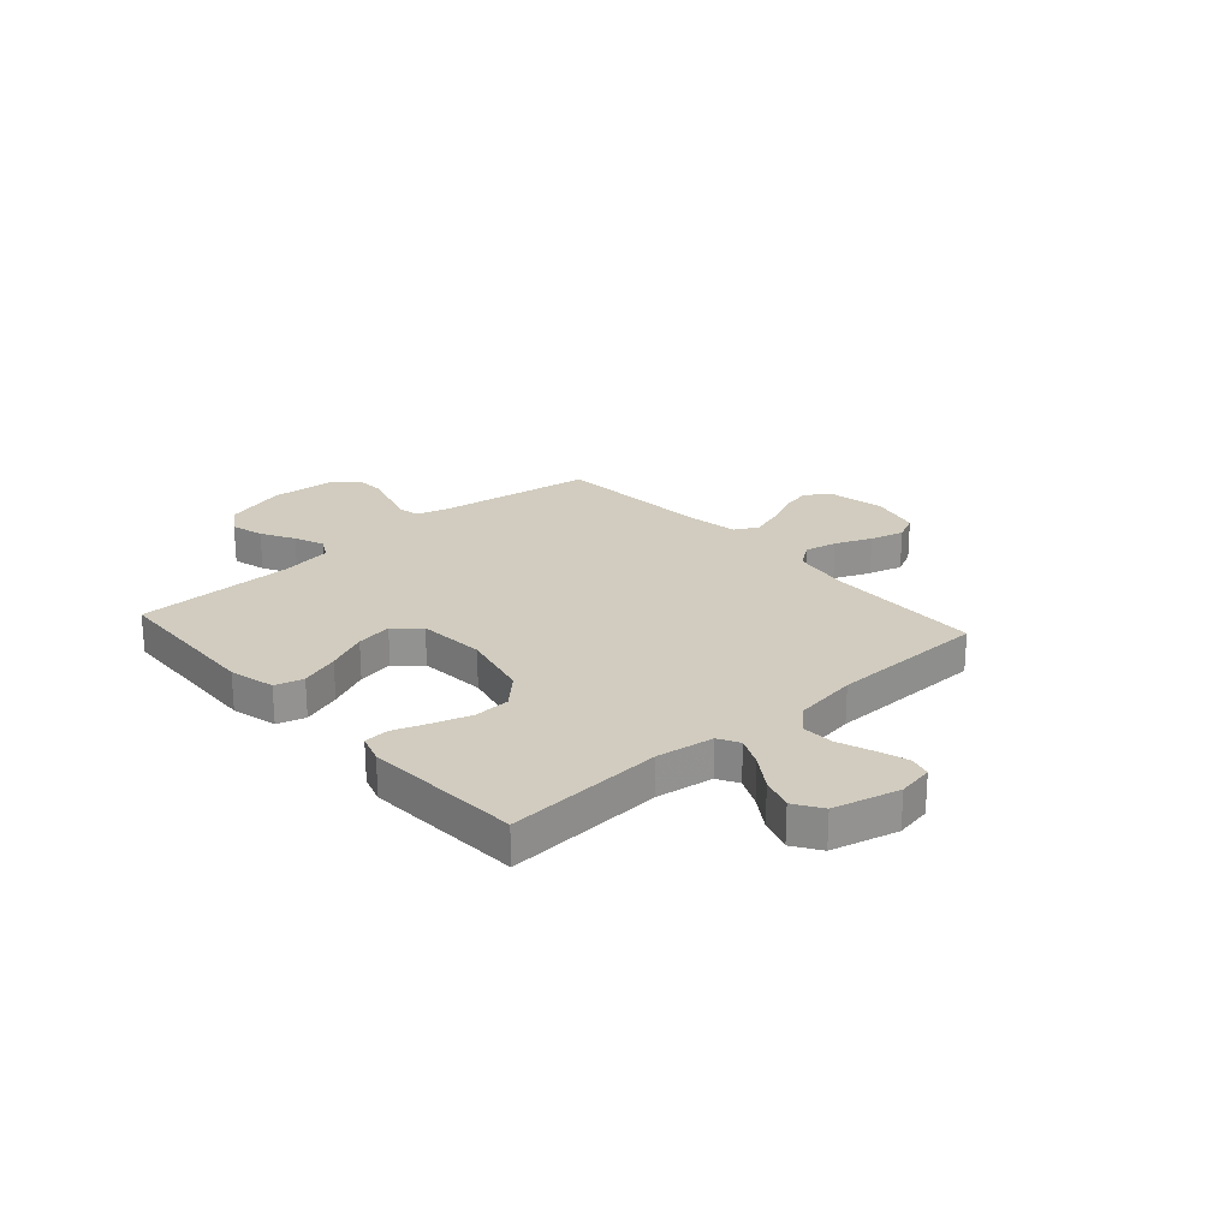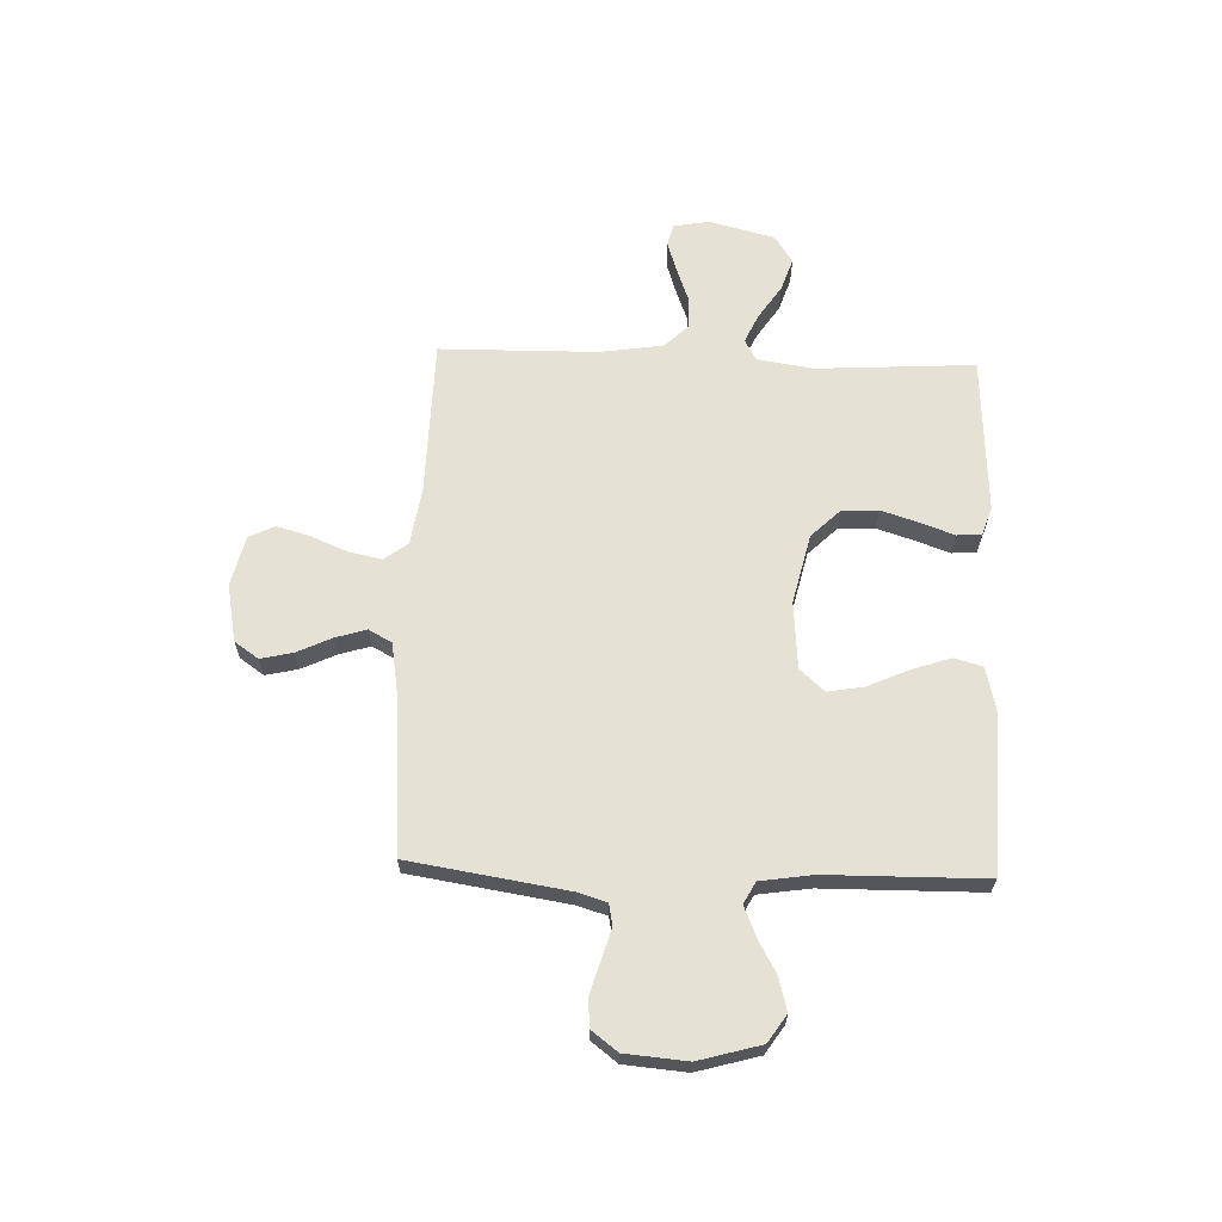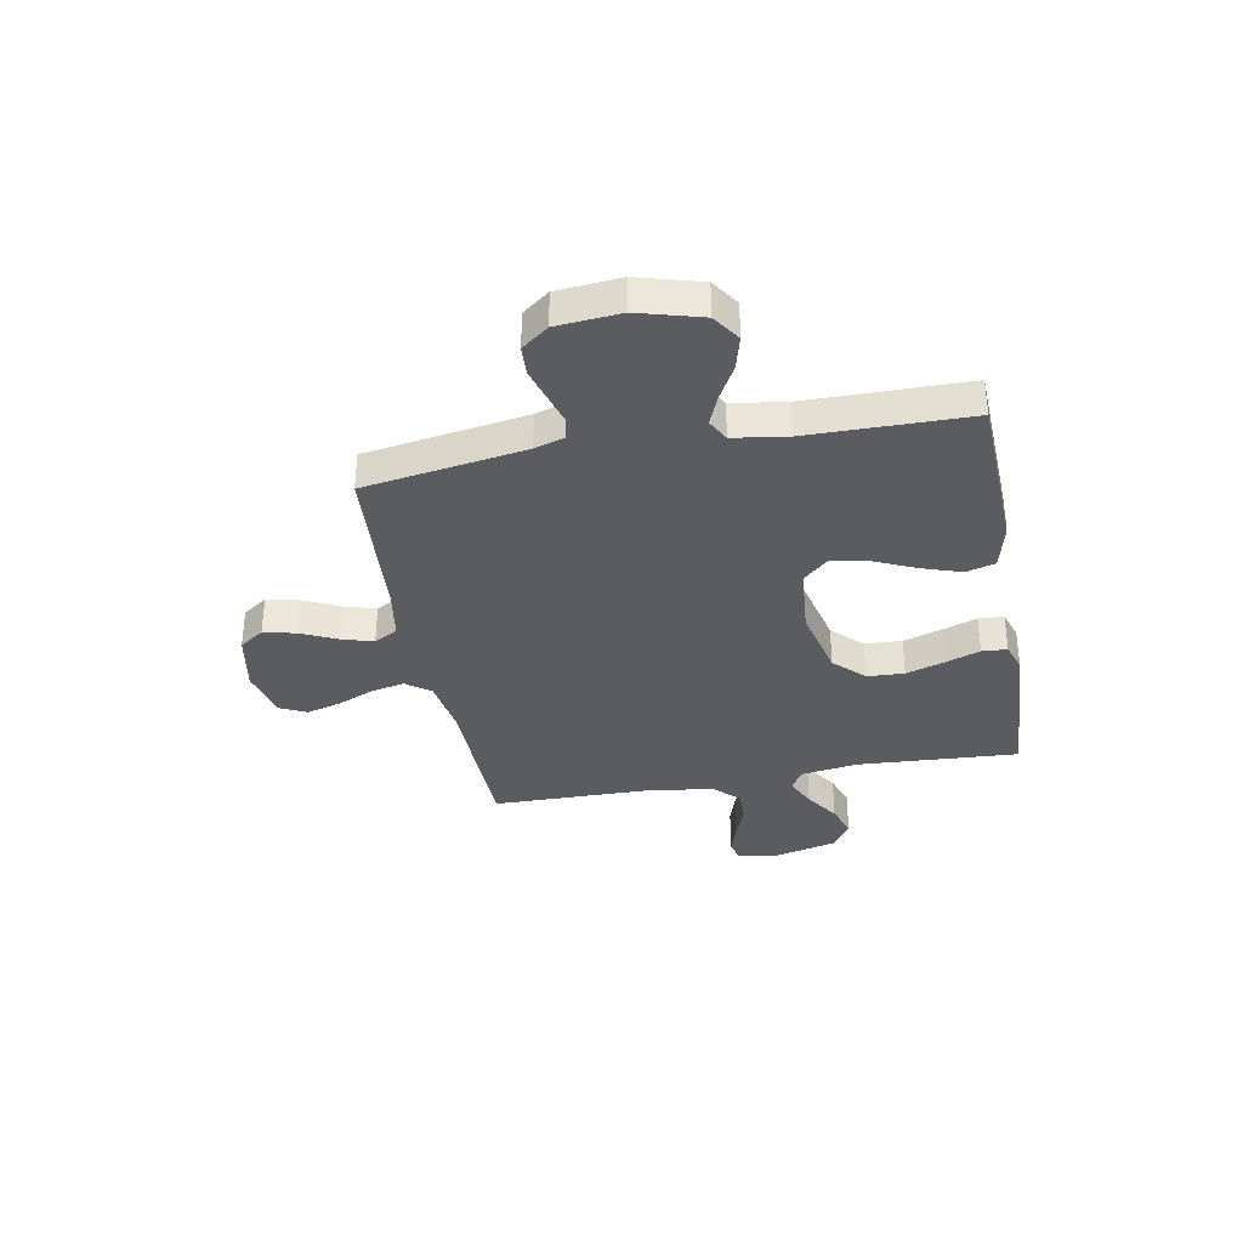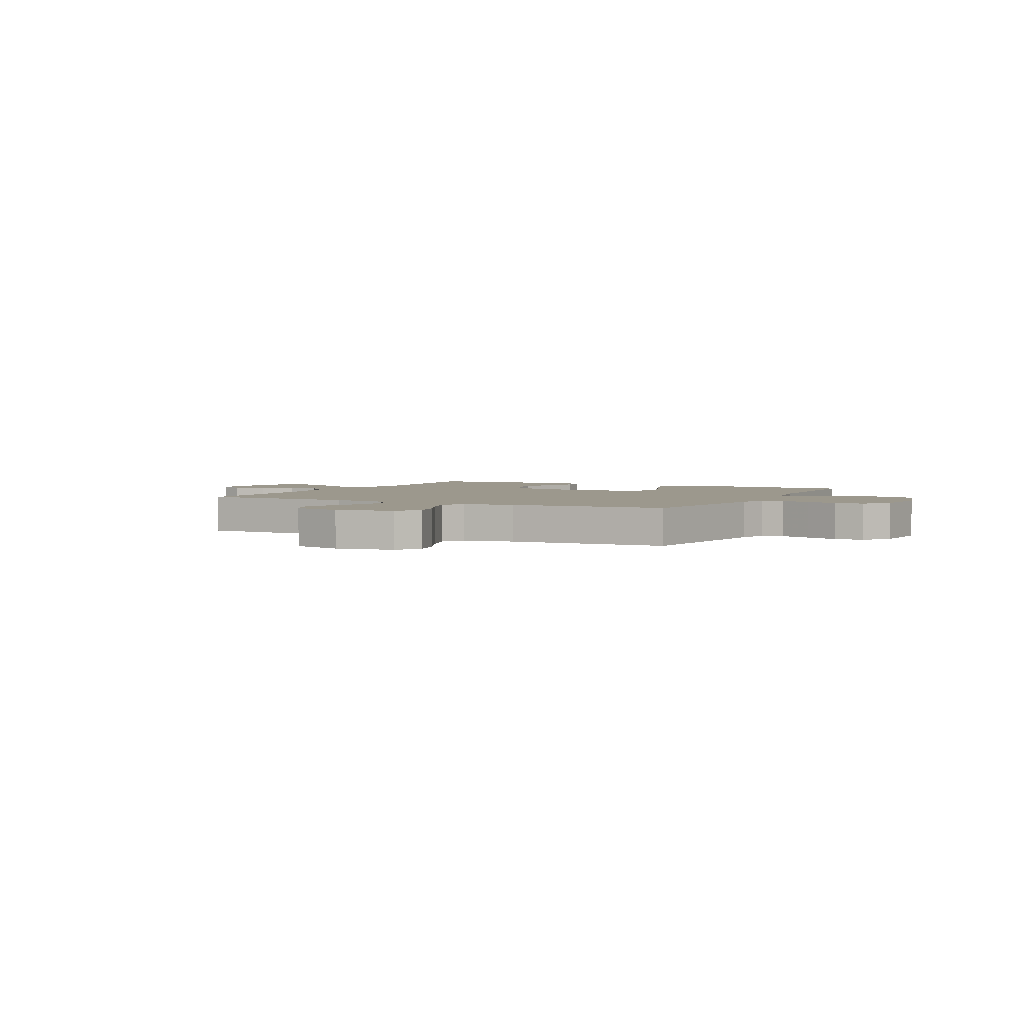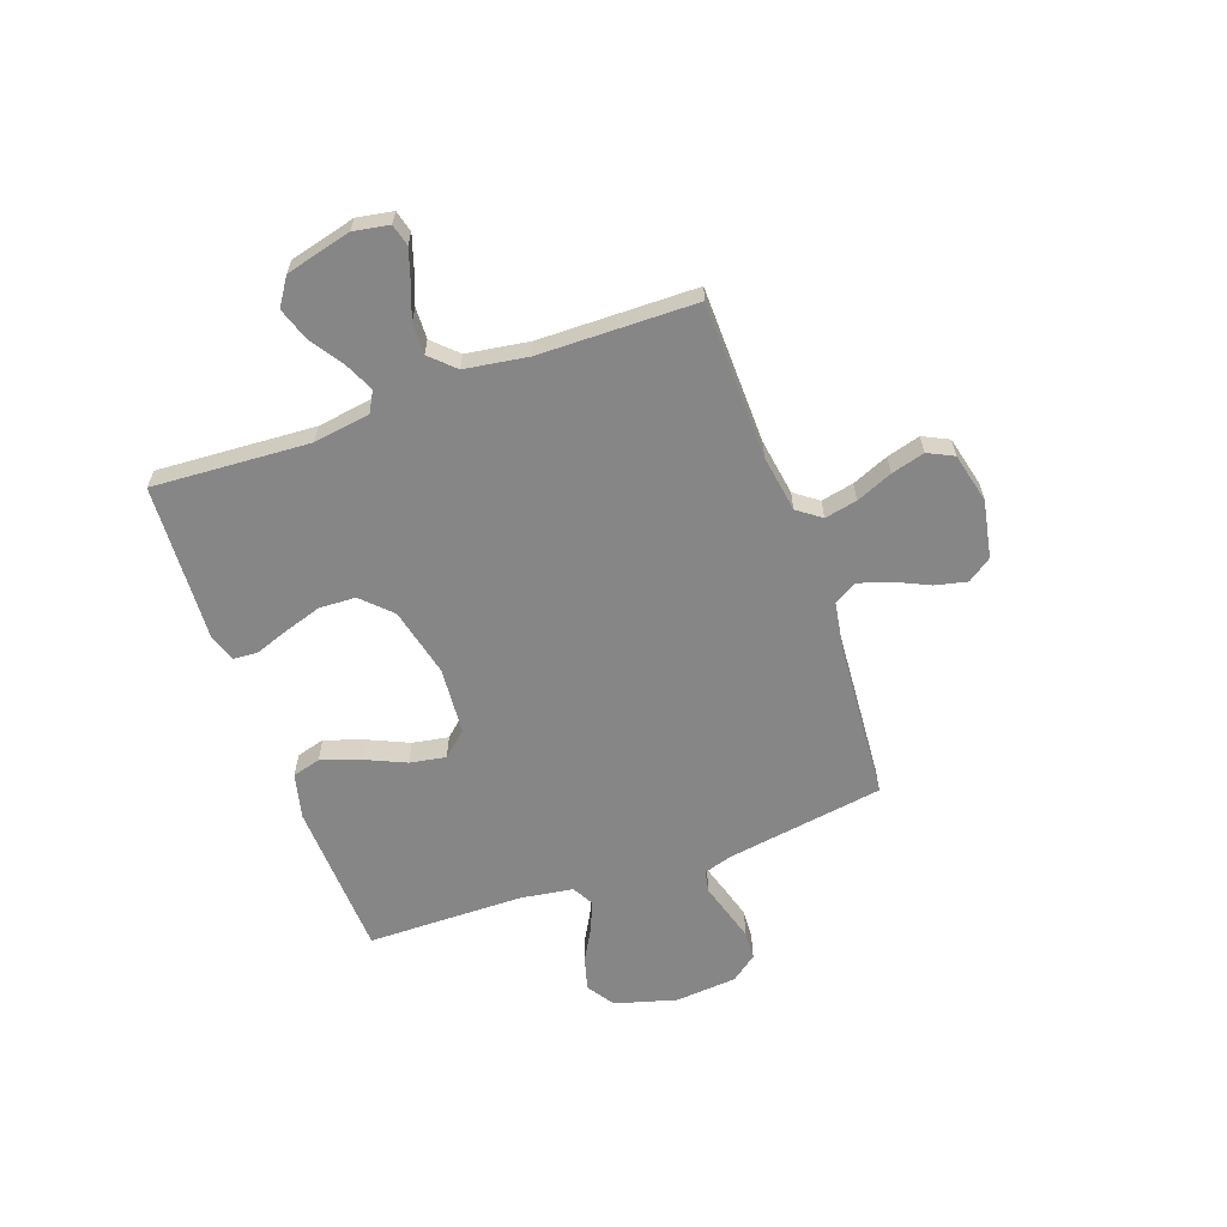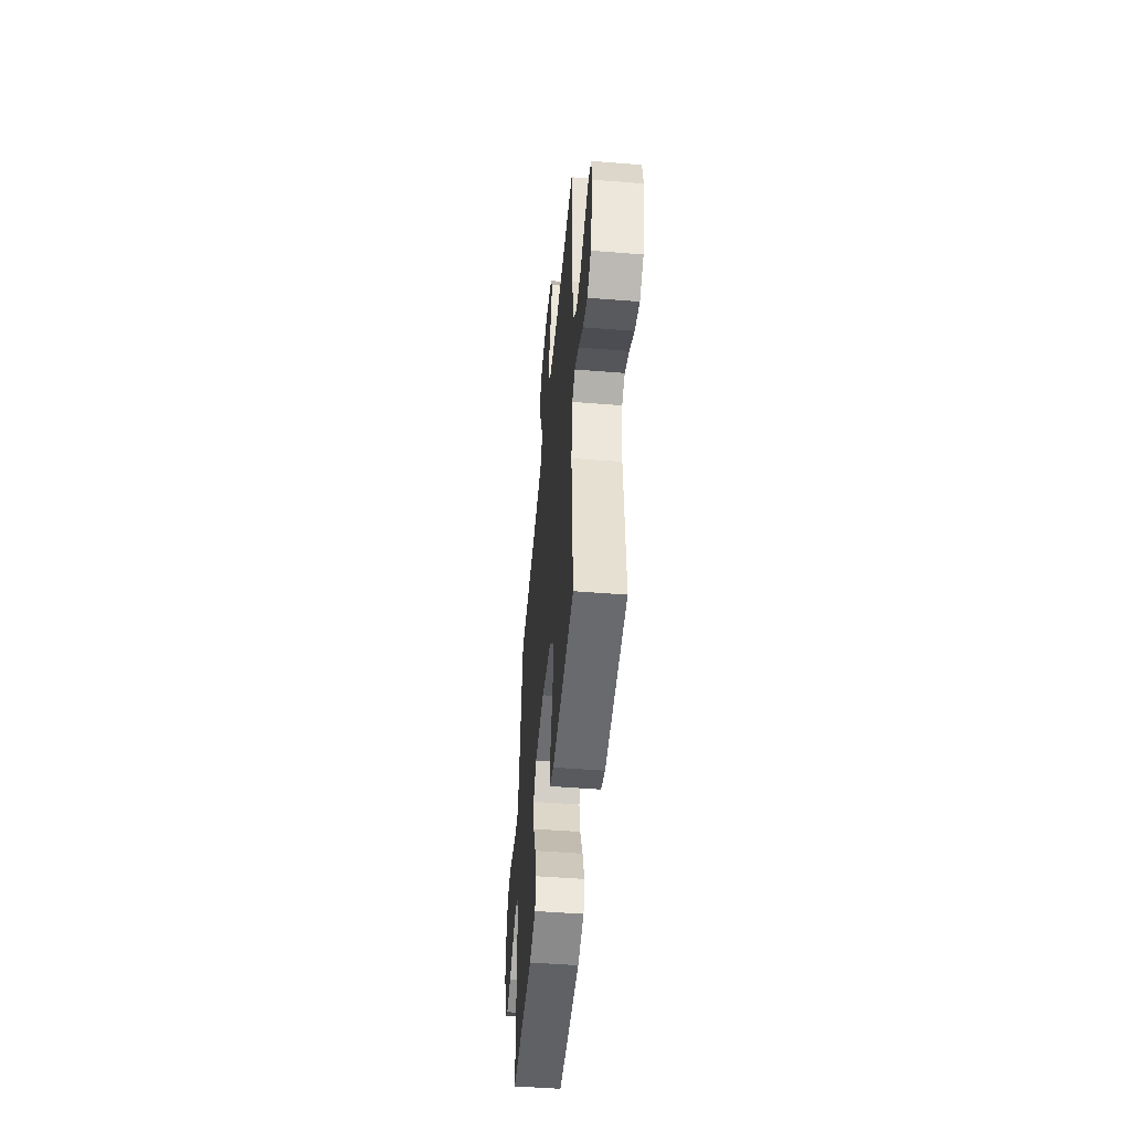
<metadata>
{"format":"obj","ext":"obj","renderer":"f3d","projection":"perspective","resolution":1024,"background":"white","views":[{"elev":23.8,"azim":-131.8,"up":"+Y"},{"elev":64.3,"azim":92.0,"up":"+Y"},{"elev":-34.9,"azim":100.5,"up":"+Y"},{"elev":3.0,"azim":27.2,"up":"+Y"},{"elev":-62.0,"azim":-70.4,"up":"+Y"},{"elev":-49.9,"azim":-95.0,"up":"+Z"}]}
</metadata>
<code>
v 0.5 0.07 -0.5
v 0.2 0.07 -0.513
v 0.113 0.07 -0.492
v 0.098 0.07 -0.438
v 0.123 0.07 -0.364
v 0.158 0.07 -0.286
v 0.17 0.07 -0.217
v 0.128 0.07 -0.17
v 0 0.07 -0.16
v -0.132 0.07 -0.191
v -0.186 0.07 -0.246
v -0.189 0.07 -0.315
v -0.166 0.07 -0.387
v -0.143 0.07 -0.451
v -0.146 0.07 -0.498
v -0.2 0.07 -0.516
v -0.5 0.07 -0.5
v -0.482 0.07 -0.2
v -0.498 0.07 -0.092
v -0.538 0.07 -0.07
v -0.594 0.07 -0.096
v -0.657 0.07 -0.138
v -0.719 0.07 -0.159
v -0.771 0.07 -0.125
v -0.803 0.07 0
v -0.791 0.07 0.068
v -0.75 0.07 0.079
v -0.691 0.07 0.06
v -0.626 0.07 0.036
v -0.566 0.07 0.034
v -0.522 0.07 0.08
v -0.504 0.07 0.2
v -0.5 0.07 0.5
v -0.2 0.07 0.506
v -0.092 0.07 0.523
v -0.059 0.07 0.568
v -0.072 0.07 0.63
v -0.101 0.07 0.699
v -0.119 0.07 0.763
v -0.095 0.07 0.812
v 0 0.07 0.835
v 0.11 0.07 0.814
v 0.142 0.07 0.768
v 0.128 0.07 0.707
v 0.097 0.07 0.641
v 0.079 0.07 0.582
v 0.103 0.07 0.538
v 0.2 0.07 0.522
v 0.5 0.07 0.5
v 0.547 0.07 0.2
v 0.564 0.07 0.144
v 0.605 0.07 0.136
v 0.662 0.07 0.153
v 0.723 0.07 0.171
v 0.778 0.07 0.168
v 0.816 0.07 0.118
v 0.826 0.07 0
v 0.793 0.07 -0.118
v 0.741 0.07 -0.153
v 0.678 0.07 -0.136
v 0.615 0.07 -0.101
v 0.559 0.07 -0.078
v 0.518 0.07 -0.1
v 0.503 0.07 -0.2
v 0.5 0 -0.5
v 0.2 0 -0.513
v 0.113 0 -0.492
v 0.098 0 -0.438
v 0.123 0 -0.364
v 0.158 0 -0.286
v 0.17 0 -0.217
v 0.128 0 -0.17
v 0 0 -0.16
v -0.132 0 -0.191
v -0.186 0 -0.246
v -0.189 0 -0.315
v -0.166 0 -0.387
v -0.143 0 -0.451
v -0.146 0 -0.498
v -0.2 0 -0.516
v -0.5 0 -0.5
v -0.482 0 -0.2
v -0.498 0 -0.092
v -0.538 0 -0.07
v -0.594 0 -0.096
v -0.657 0 -0.138
v -0.719 0 -0.159
v -0.771 0 -0.125
v -0.803 0 0
v -0.791 0 0.068
v -0.75 0 0.079
v -0.691 0 0.06
v -0.626 0 0.036
v -0.566 0 0.034
v -0.522 0 0.08
v -0.504 0 0.2
v -0.5 0 0.5
v -0.2 0 0.506
v -0.092 0 0.523
v -0.059 0 0.568
v -0.072 0 0.63
v -0.101 0 0.699
v -0.119 0 0.763
v -0.095 0 0.812
v 0 0 0.835
v 0.11 0 0.814
v 0.142 0 0.768
v 0.128 0 0.707
v 0.097 0 0.641
v 0.079 0 0.582
v 0.103 0 0.538
v 0.2 0 0.522
v 0.5 0 0.5
v 0.547 0 0.2
v 0.564 0 0.144
v 0.605 0 0.136
v 0.662 0 0.153
v 0.723 0 0.171
v 0.778 0 0.168
v 0.816 0 0.118
v 0.826 0 0
v 0.793 0 -0.118
v 0.741 0 -0.153
v 0.678 0 -0.136
v 0.615 0 -0.101
v 0.559 0 -0.078
v 0.518 0 -0.1
v 0.503 0 -0.2
f 58 59 60 61
f 58 61 62
f 57 58 62
f 56 57 62
f 55 56 62 63
f 52 53 54 55
f 48 49 50
f 47 48 50 51
f 42 43 44 45
f 42 45 46
f 41 42 46
f 40 41 46
f 37 38 39 40
f 36 37 40 46
f 35 36 46 47
f 32 33 34
f 31 32 34 35
f 30 31 35 47
f 26 27 28 29
f 24 25 26 29
f 24 29 30
f 21 22 23 24
f 20 21 24 30
f 19 20 30 47
f 15 16 17 18
f 13 14 15 18
f 12 13 18 19
f 11 12 19
f 10 11 19 47
f 3 4 5 6
f 1 2 3 6
f 64 1 6 7
f 63 64 7 8
f 52 55 63 8
f 51 52 8 9
f 9 10 47 51
f 125 124 123 122
f 126 125 122
f 126 122 121
f 126 121 120
f 127 126 120 119
f 119 118 117 116
f 114 113 112
f 115 114 112 111
f 109 108 107 106
f 110 109 106
f 110 106 105
f 110 105 104
f 104 103 102 101
f 110 104 101 100
f 111 110 100 99
f 98 97 96
f 99 98 96 95
f 111 99 95 94
f 93 92 91 90
f 93 90 89 88
f 94 93 88
f 88 87 86 85
f 94 88 85 84
f 111 94 84 83
f 82 81 80 79
f 82 79 78 77
f 83 82 77 76
f 83 76 75
f 111 83 75 74
f 70 69 68 67
f 70 67 66 65
f 71 70 65 128
f 72 71 128 127
f 72 127 119 116
f 73 72 116 115
f 115 111 74 73
f 1 65 66 2
f 2 66 67 3
f 3 67 68 4
f 4 68 69 5
f 5 69 70 6
f 6 70 71 7
f 7 71 72 8
f 8 72 73 9
f 9 73 74 10
f 10 74 75 11
f 11 75 76 12
f 12 76 77 13
f 13 77 78 14
f 14 78 79 15
f 15 79 80 16
f 16 80 81 17
f 17 81 82 18
f 18 82 83 19
f 19 83 84 20
f 20 84 85 21
f 21 85 86 22
f 22 86 87 23
f 23 87 88 24
f 24 88 89 25
f 25 89 90 26
f 26 90 91 27
f 27 91 92 28
f 28 92 93 29
f 29 93 94 30
f 30 94 95 31
f 31 95 96 32
f 32 96 97 33
f 33 97 98 34
f 34 98 99 35
f 35 99 100 36
f 36 100 101 37
f 37 101 102 38
f 38 102 103 39
f 39 103 104 40
f 40 104 105 41
f 41 105 106 42
f 42 106 107 43
f 43 107 108 44
f 44 108 109 45
f 45 109 110 46
f 46 110 111 47
f 47 111 112 48
f 48 112 113 49
f 49 113 114 50
f 50 114 115 51
f 51 115 116 52
f 52 116 117 53
f 53 117 118 54
f 54 118 119 55
f 55 119 120 56
f 56 120 121 57
f 57 121 122 58
f 58 122 123 59
f 59 123 124 60
f 60 124 125 61
f 61 125 126 62
f 62 126 127 63
f 63 127 128 64
f 64 128 65 1

</code>
